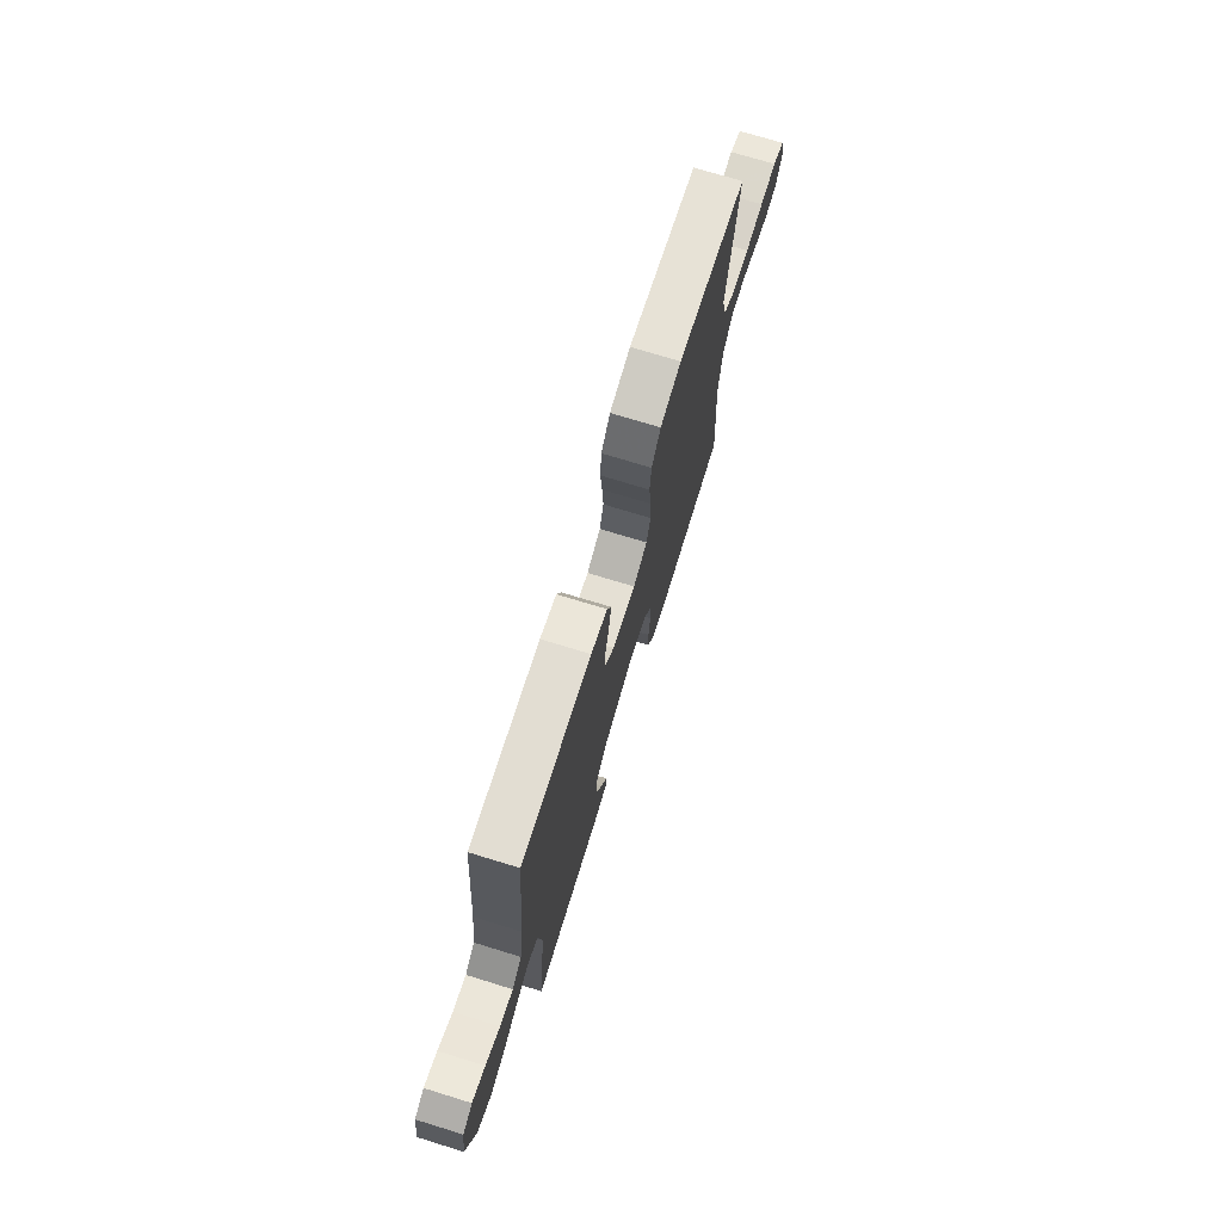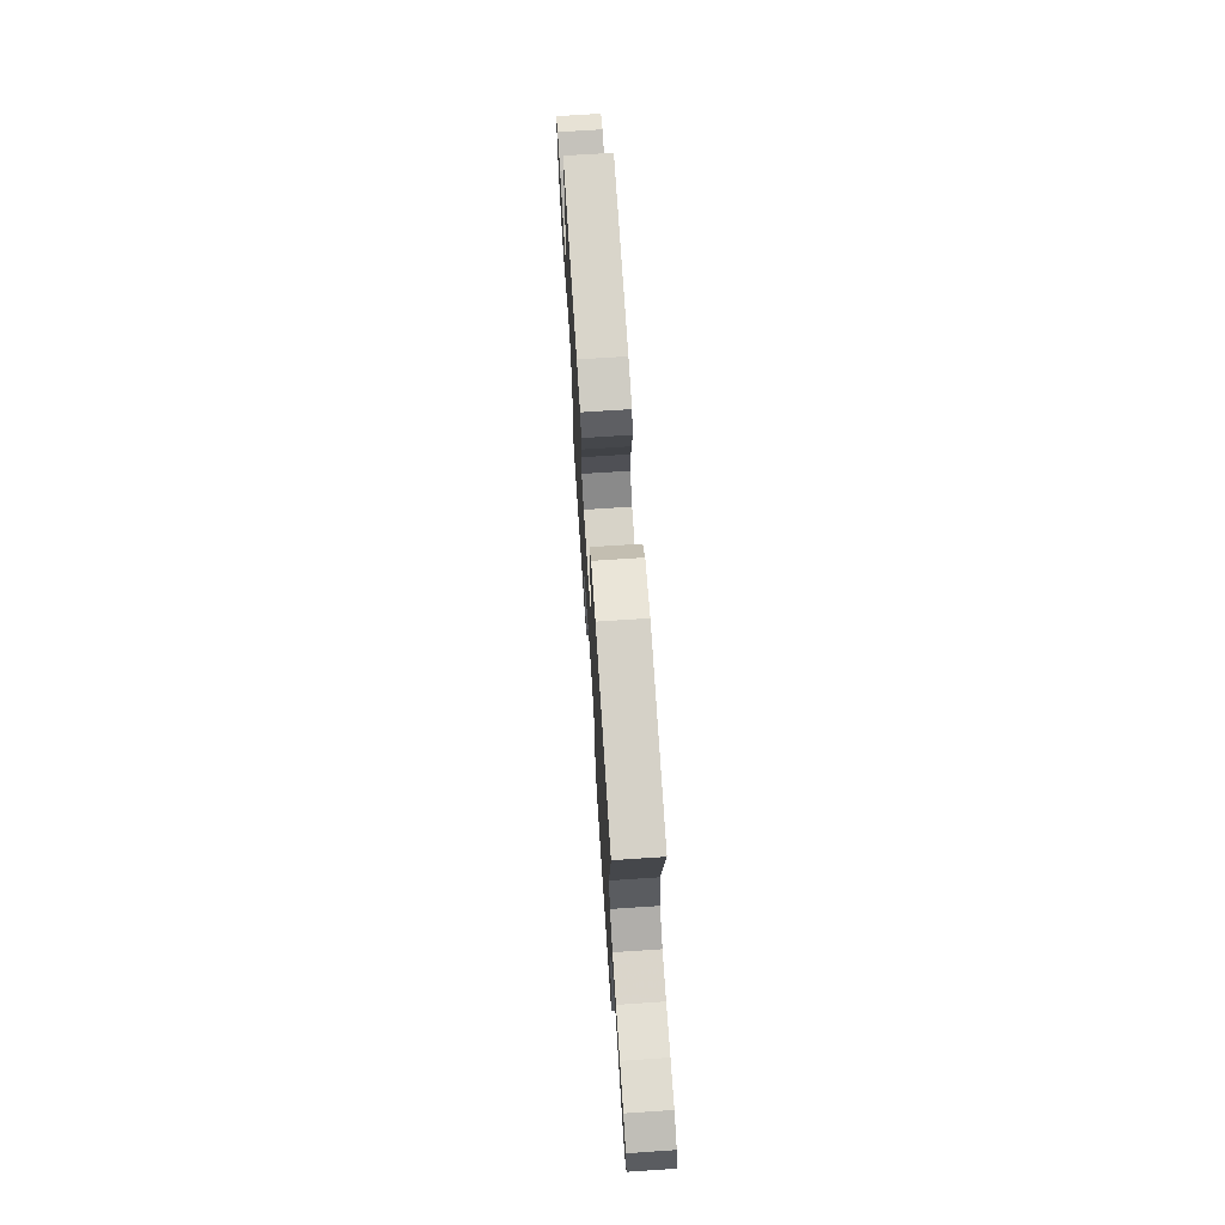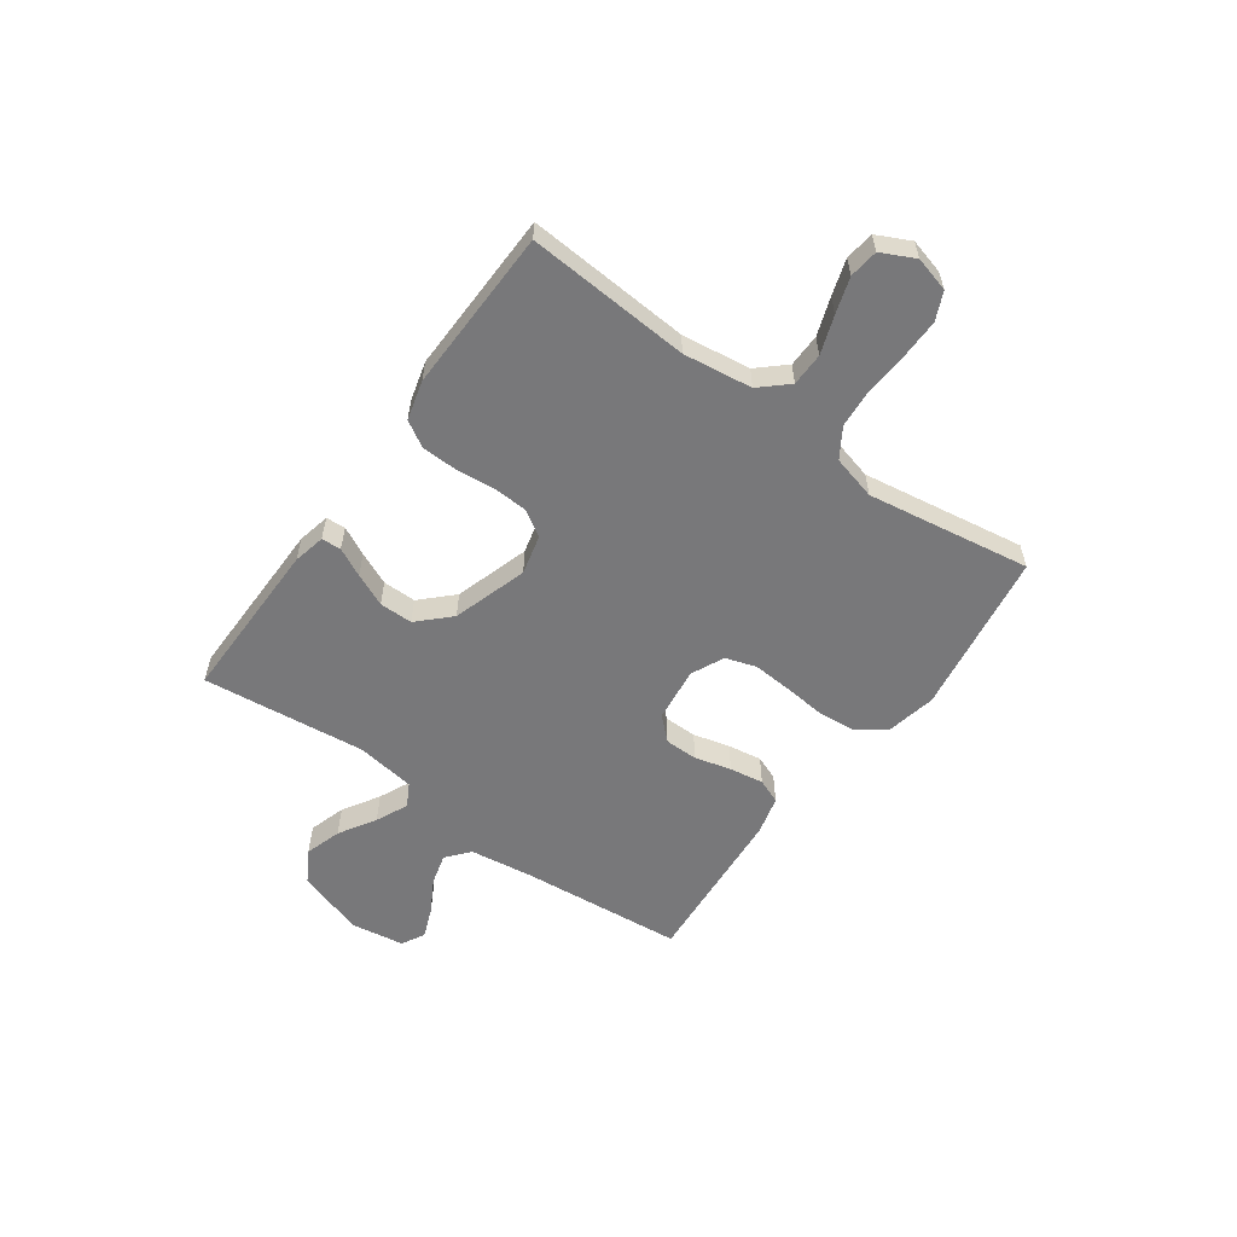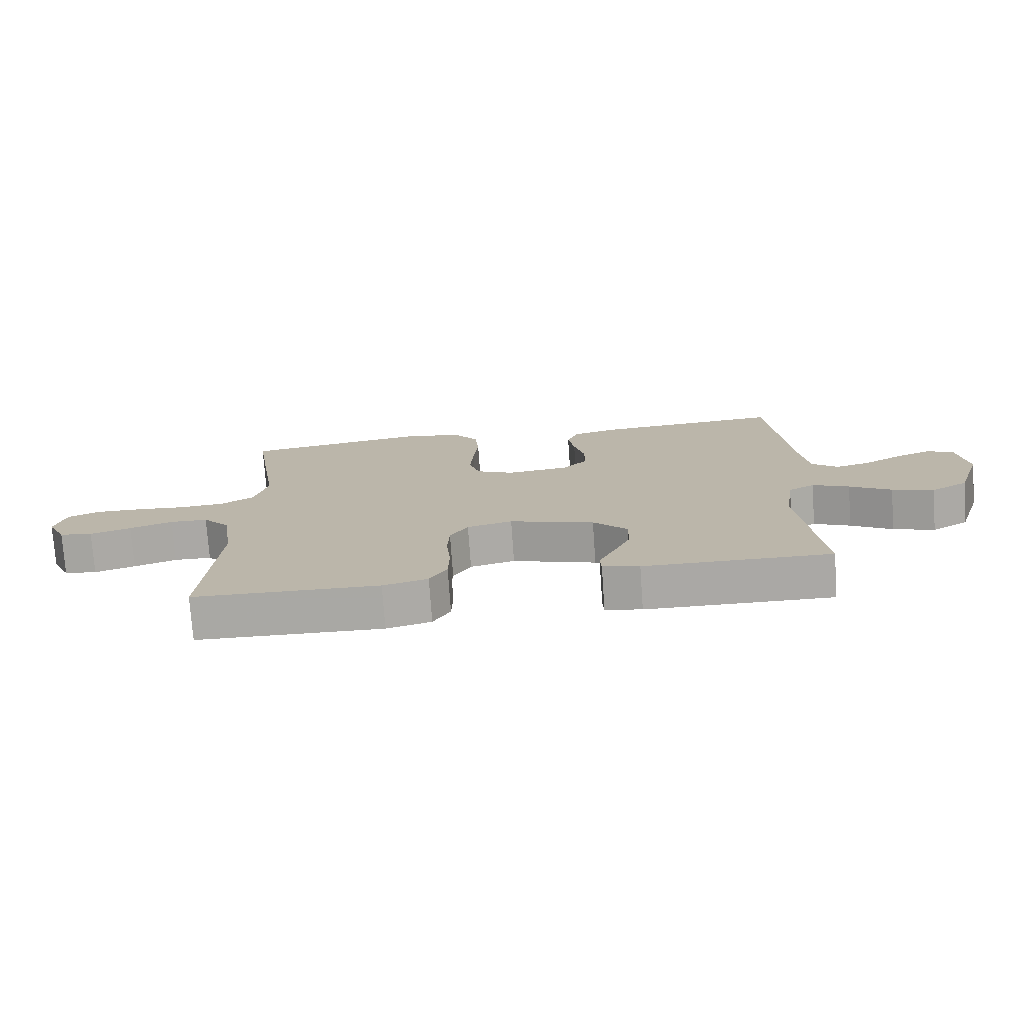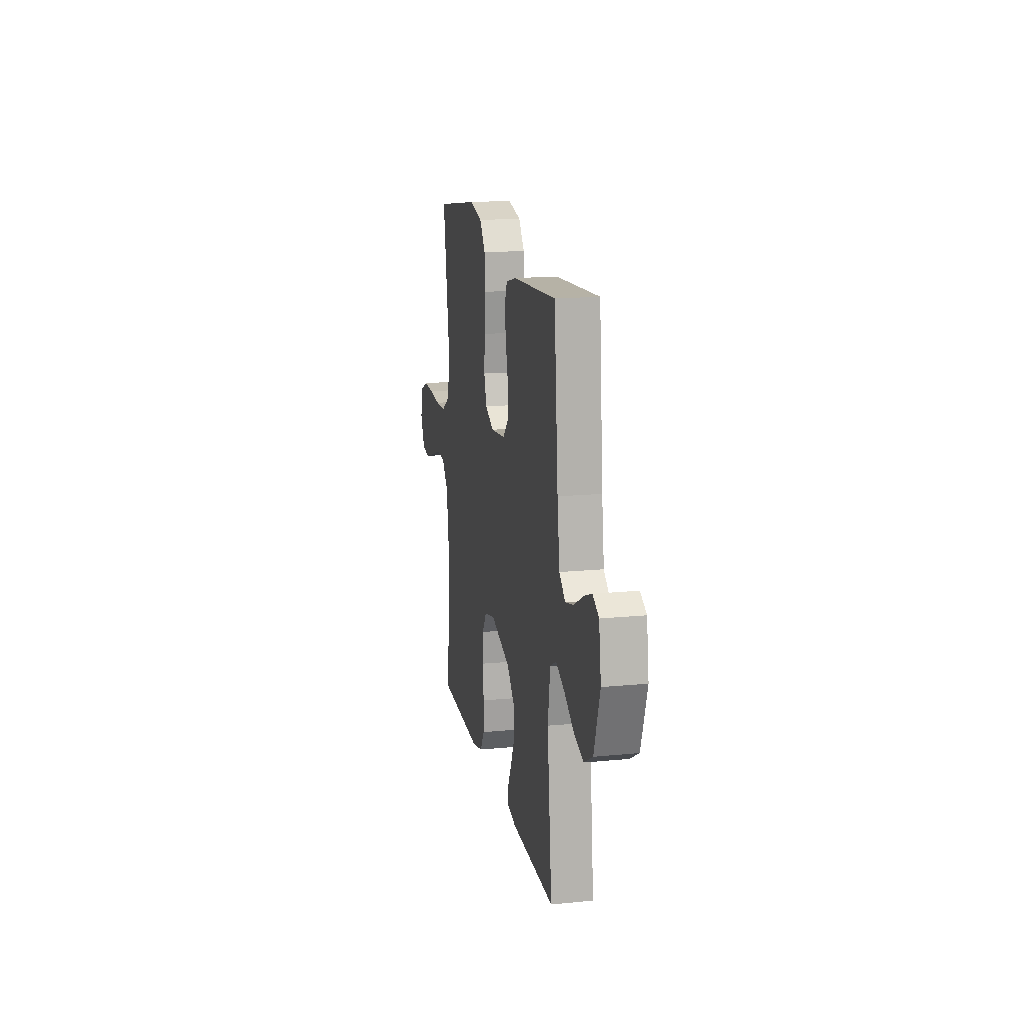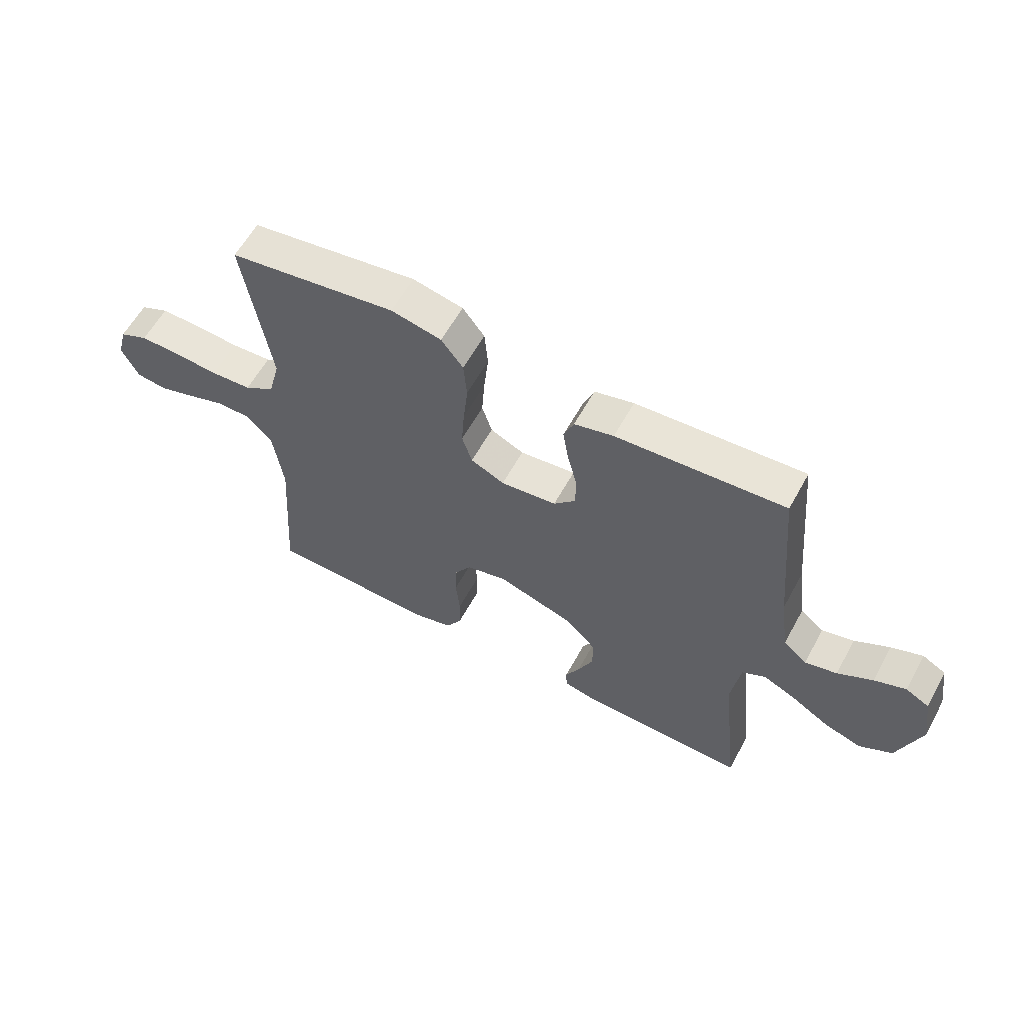
<metadata>
{"format":"obj","ext":"obj","renderer":"f3d","projection":"perspective","resolution":1024,"background":"white","views":[{"elev":72.6,"azim":107.1,"up":"+Z"},{"elev":70.3,"azim":-93.8,"up":"+Z"},{"elev":-57.5,"azim":-125.7,"up":"+Y"},{"elev":-75.3,"azim":4.0,"up":"+Z"},{"elev":16.5,"azim":78.7,"up":"+Z"},{"elev":60.0,"azim":28.7,"up":"+Z"}]}
</metadata>
<code>
v 0.5 0.07 -0.5
v 0.2 0.07 -0.497
v 0.141 0.07 -0.484
v 0.139 0.07 -0.448
v 0.165 0.07 -0.396
v 0.192 0.07 -0.336
v 0.192 0.07 -0.275
v 0.137 0.07 -0.219
v 0 0.07 -0.176
v -0.073 0.07 -0.194
v -0.102 0.07 -0.241
v -0.105 0.07 -0.305
v -0.098 0.07 -0.376
v -0.1 0.07 -0.441
v -0.128 0.07 -0.488
v -0.2 0.07 -0.507
v -0.5 0.07 -0.5
v -0.479 0.07 -0.2
v -0.496 0.07 -0.074
v -0.541 0.07 -0.024
v -0.602 0.07 -0.023
v -0.671 0.07 -0.047
v -0.737 0.07 -0.068
v -0.79 0.07 -0.061
v -0.82 0.07 0
v -0.803 0.07 0.064
v -0.752 0.07 0.087
v -0.68 0.07 0.086
v -0.601 0.07 0.08
v -0.528 0.07 0.085
v -0.474 0.07 0.119
v -0.453 0.07 0.2
v -0.5 0.07 0.5
v -0.2 0.07 0.546
v -0.11 0.07 0.527
v -0.071 0.07 0.476
v -0.065 0.07 0.407
v -0.073 0.07 0.33
v -0.078 0.07 0.257
v -0.06 0.07 0.201
v 0 0.07 0.173
v 0.1 0.07 0.185
v 0.139 0.07 0.226
v 0.139 0.07 0.286
v 0.122 0.07 0.353
v 0.112 0.07 0.415
v 0.13 0.07 0.46
v 0.2 0.07 0.478
v 0.5 0.07 0.5
v 0.528 0.07 0.2
v 0.544 0.07 0.084
v 0.586 0.07 0.049
v 0.643 0.07 0.064
v 0.705 0.07 0.099
v 0.761 0.07 0.121
v 0.803 0.07 0.098
v 0.818 0.07 0
v 0.777 0.07 -0.124
v 0.718 0.07 -0.158
v 0.651 0.07 -0.137
v 0.584 0.07 -0.096
v 0.525 0.07 -0.069
v 0.483 0.07 -0.092
v 0.467 0.07 -0.2
v 0.5 0 -0.5
v 0.2 0 -0.497
v 0.141 0 -0.484
v 0.139 0 -0.448
v 0.165 0 -0.396
v 0.192 0 -0.336
v 0.192 0 -0.275
v 0.137 0 -0.219
v 0 0 -0.176
v -0.073 0 -0.194
v -0.102 0 -0.241
v -0.105 0 -0.305
v -0.098 0 -0.376
v -0.1 0 -0.441
v -0.128 0 -0.488
v -0.2 0 -0.507
v -0.5 0 -0.5
v -0.479 0 -0.2
v -0.496 0 -0.074
v -0.541 0 -0.024
v -0.602 0 -0.023
v -0.671 0 -0.047
v -0.737 0 -0.068
v -0.79 0 -0.061
v -0.82 0 0
v -0.803 0 0.064
v -0.752 0 0.087
v -0.68 0 0.086
v -0.601 0 0.08
v -0.528 0 0.085
v -0.474 0 0.119
v -0.453 0 0.2
v -0.5 0 0.5
v -0.2 0 0.546
v -0.11 0 0.527
v -0.071 0 0.476
v -0.065 0 0.407
v -0.073 0 0.33
v -0.078 0 0.257
v -0.06 0 0.201
v 0 0 0.173
v 0.1 0 0.185
v 0.139 0 0.226
v 0.139 0 0.286
v 0.122 0 0.353
v 0.112 0 0.415
v 0.13 0 0.46
v 0.2 0 0.478
v 0.5 0 0.5
v 0.528 0 0.2
v 0.544 0 0.084
v 0.586 0 0.049
v 0.643 0 0.064
v 0.705 0 0.099
v 0.761 0 0.121
v 0.803 0 0.098
v 0.818 0 0
v 0.777 0 -0.124
v 0.718 0 -0.158
v 0.651 0 -0.137
v 0.584 0 -0.096
v 0.525 0 -0.069
v 0.483 0 -0.092
v 0.467 0 -0.2
f 58 59 60 61
f 58 61 62
f 57 58 62
f 56 57 62
f 53 54 55 56
f 52 53 56 62
f 51 52 62 63
f 47 48 49 50
f 47 50 51 63
f 44 45 46 47
f 35 36 37 38
f 35 38 39
f 32 33 34 35
f 31 32 35 39
f 30 31 39 40
f 26 27 28 29
f 26 29 30
f 25 26 30
f 21 22 23 24
f 21 24 25 30
f 15 16 17 18
f 15 18 19
f 12 13 14 15
f 11 12 15 19
f 10 11 19 20
f 2 3 4 5
f 64 1 2 5
f 64 5 6
f 44 47 63 64
f 43 44 64
f 42 43 64
f 41 42 64
f 20 21 30 40
f 9 10 20 40
f 8 9 40 41
f 7 8 41 64
f 6 7 64
f 125 124 123 122
f 126 125 122
f 126 122 121
f 126 121 120
f 120 119 118 117
f 126 120 117 116
f 127 126 116 115
f 114 113 112 111
f 127 115 114 111
f 111 110 109 108
f 102 101 100 99
f 103 102 99
f 99 98 97 96
f 103 99 96 95
f 104 103 95 94
f 93 92 91 90
f 94 93 90
f 94 90 89
f 88 87 86 85
f 94 89 88 85
f 82 81 80 79
f 83 82 79
f 79 78 77 76
f 83 79 76 75
f 84 83 75 74
f 69 68 67 66
f 69 66 65 128
f 70 69 128
f 128 127 111 108
f 128 108 107
f 128 107 106
f 128 106 105
f 104 94 85 84
f 104 84 74 73
f 105 104 73 72
f 128 105 72 71
f 128 71 70
f 1 65 66 2
f 2 66 67 3
f 3 67 68 4
f 4 68 69 5
f 5 69 70 6
f 6 70 71 7
f 7 71 72 8
f 8 72 73 9
f 9 73 74 10
f 10 74 75 11
f 11 75 76 12
f 12 76 77 13
f 13 77 78 14
f 14 78 79 15
f 15 79 80 16
f 16 80 81 17
f 17 81 82 18
f 18 82 83 19
f 19 83 84 20
f 20 84 85 21
f 21 85 86 22
f 22 86 87 23
f 23 87 88 24
f 24 88 89 25
f 25 89 90 26
f 26 90 91 27
f 27 91 92 28
f 28 92 93 29
f 29 93 94 30
f 30 94 95 31
f 31 95 96 32
f 32 96 97 33
f 33 97 98 34
f 34 98 99 35
f 35 99 100 36
f 36 100 101 37
f 37 101 102 38
f 38 102 103 39
f 39 103 104 40
f 40 104 105 41
f 41 105 106 42
f 42 106 107 43
f 43 107 108 44
f 44 108 109 45
f 45 109 110 46
f 46 110 111 47
f 47 111 112 48
f 48 112 113 49
f 49 113 114 50
f 50 114 115 51
f 51 115 116 52
f 52 116 117 53
f 53 117 118 54
f 54 118 119 55
f 55 119 120 56
f 56 120 121 57
f 57 121 122 58
f 58 122 123 59
f 59 123 124 60
f 60 124 125 61
f 61 125 126 62
f 62 126 127 63
f 63 127 128 64
f 64 128 65 1

</code>
